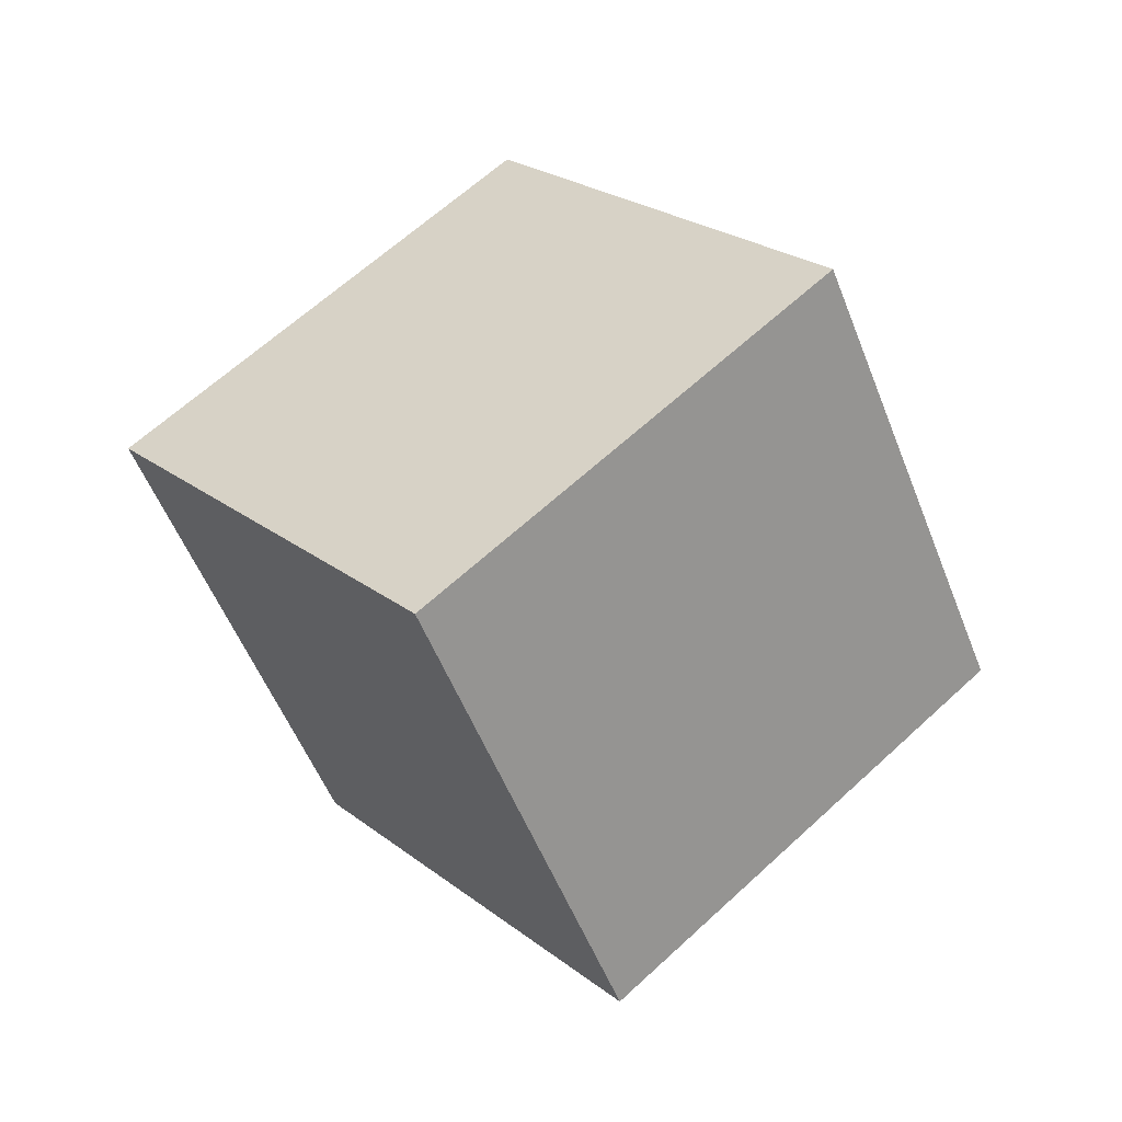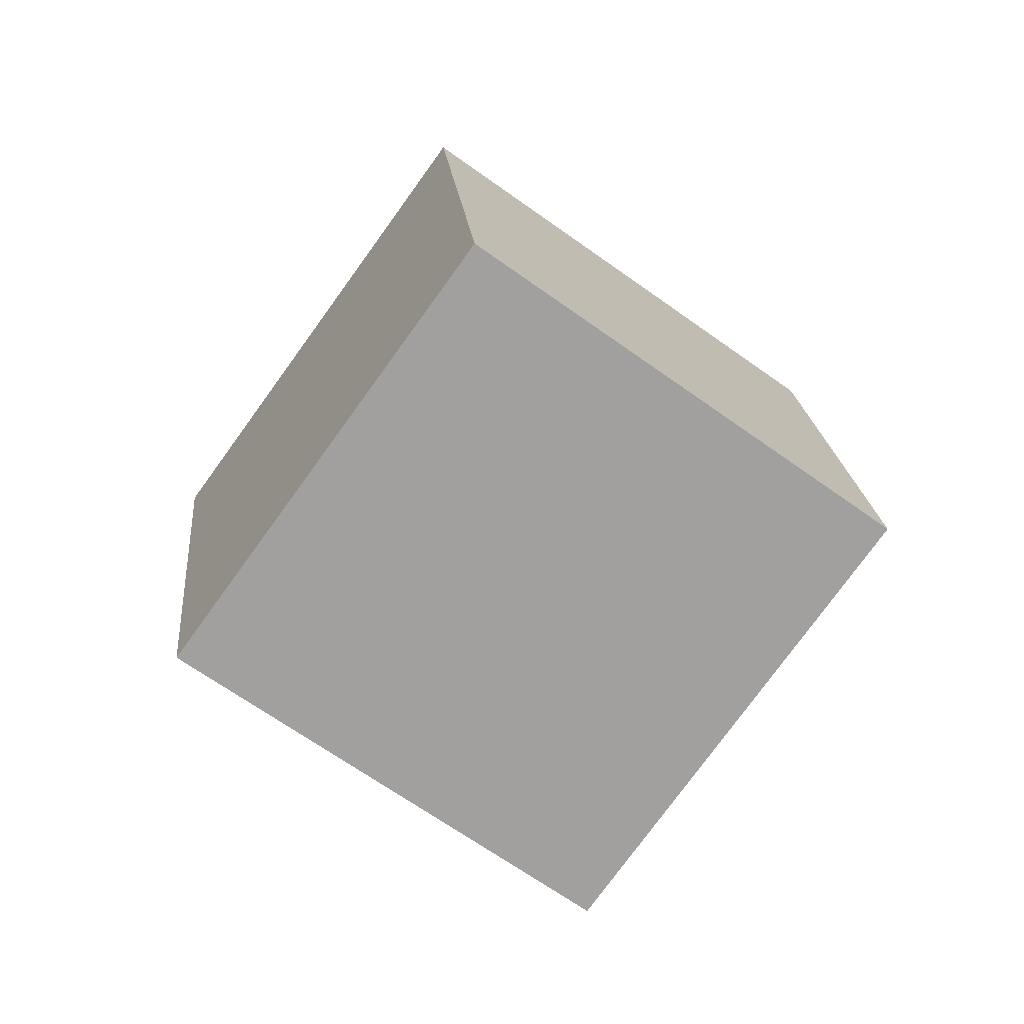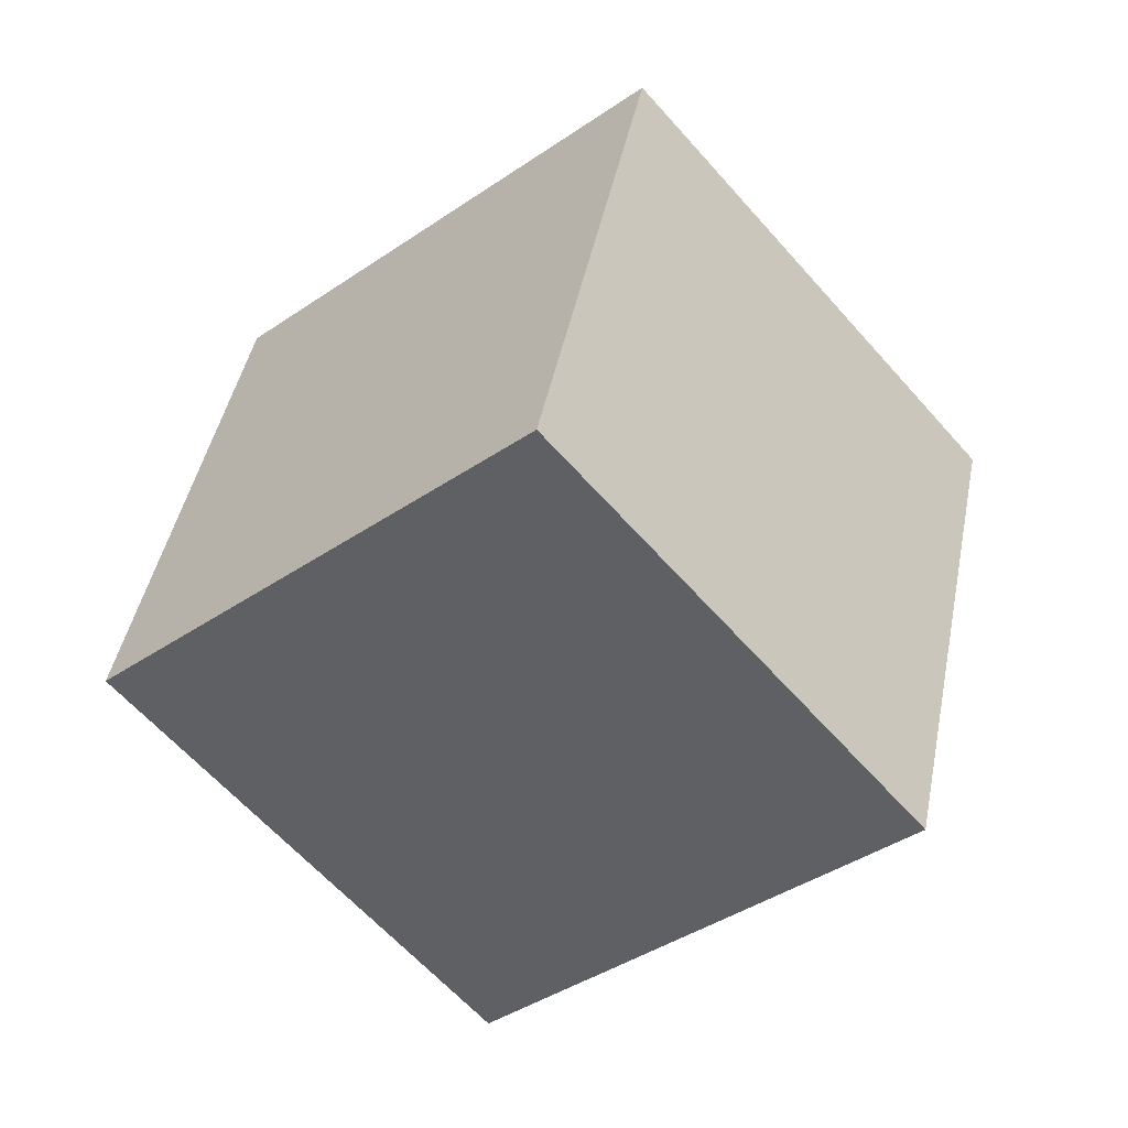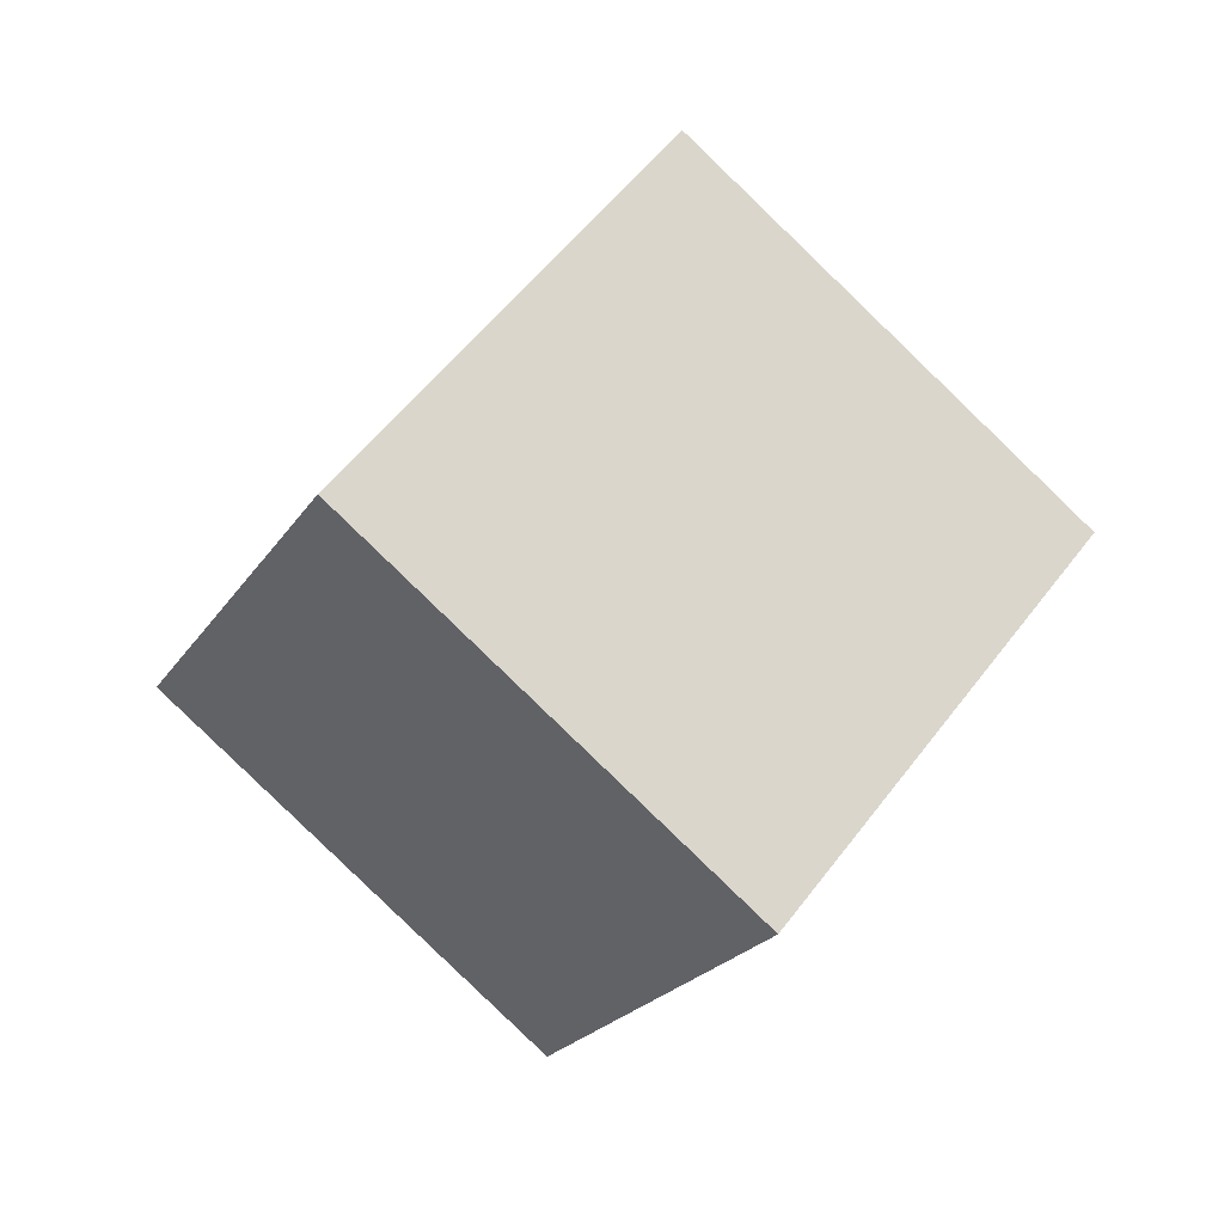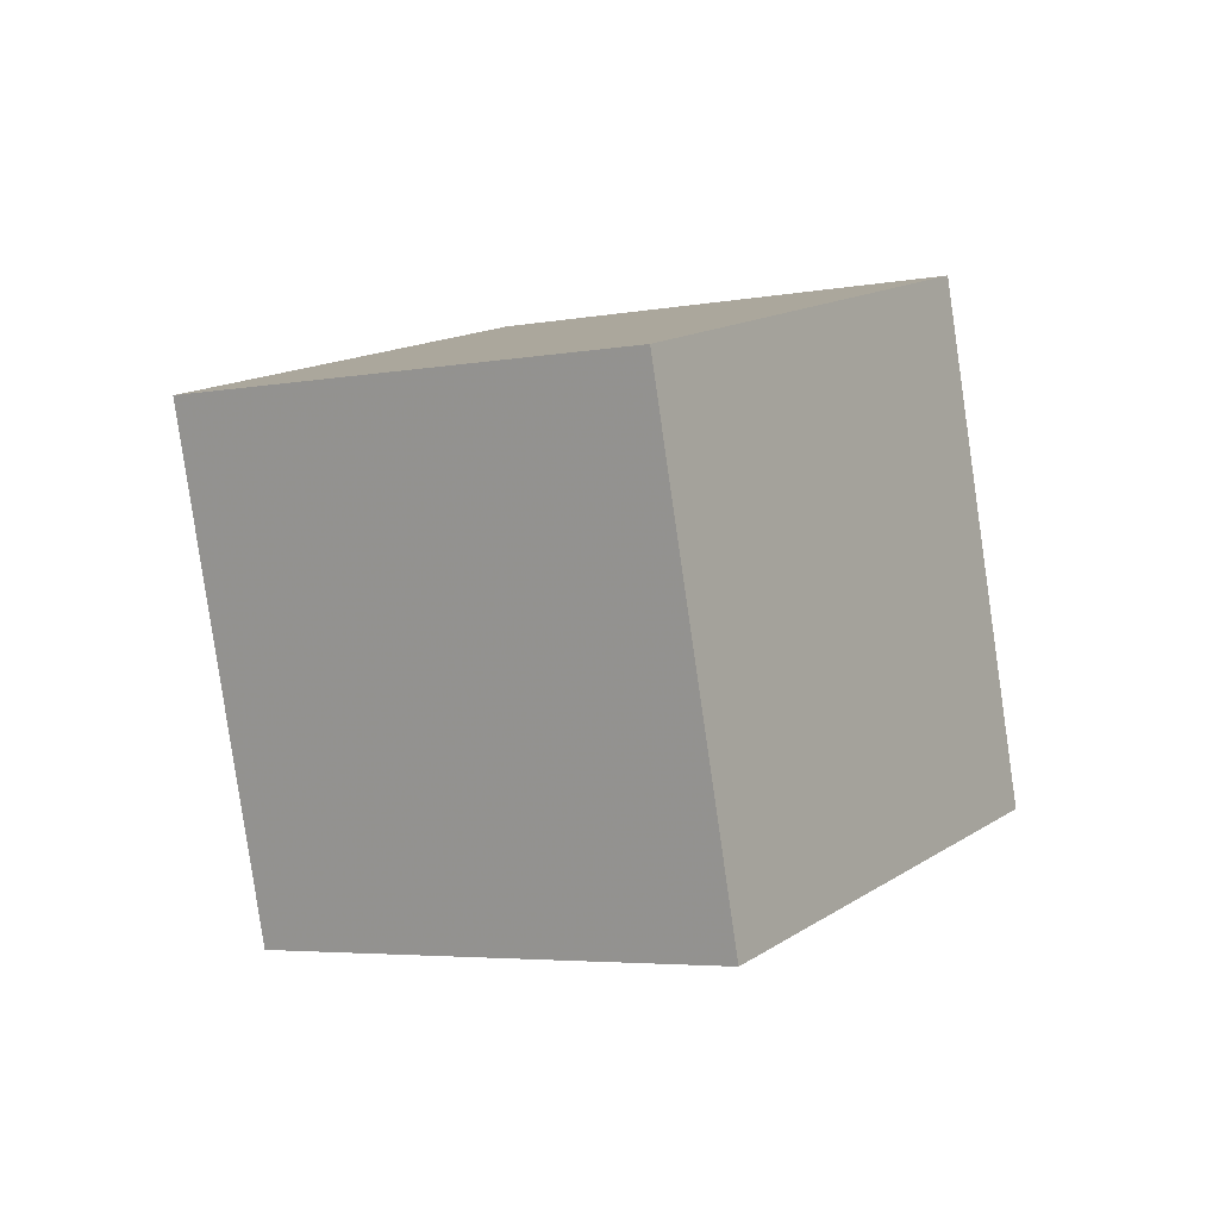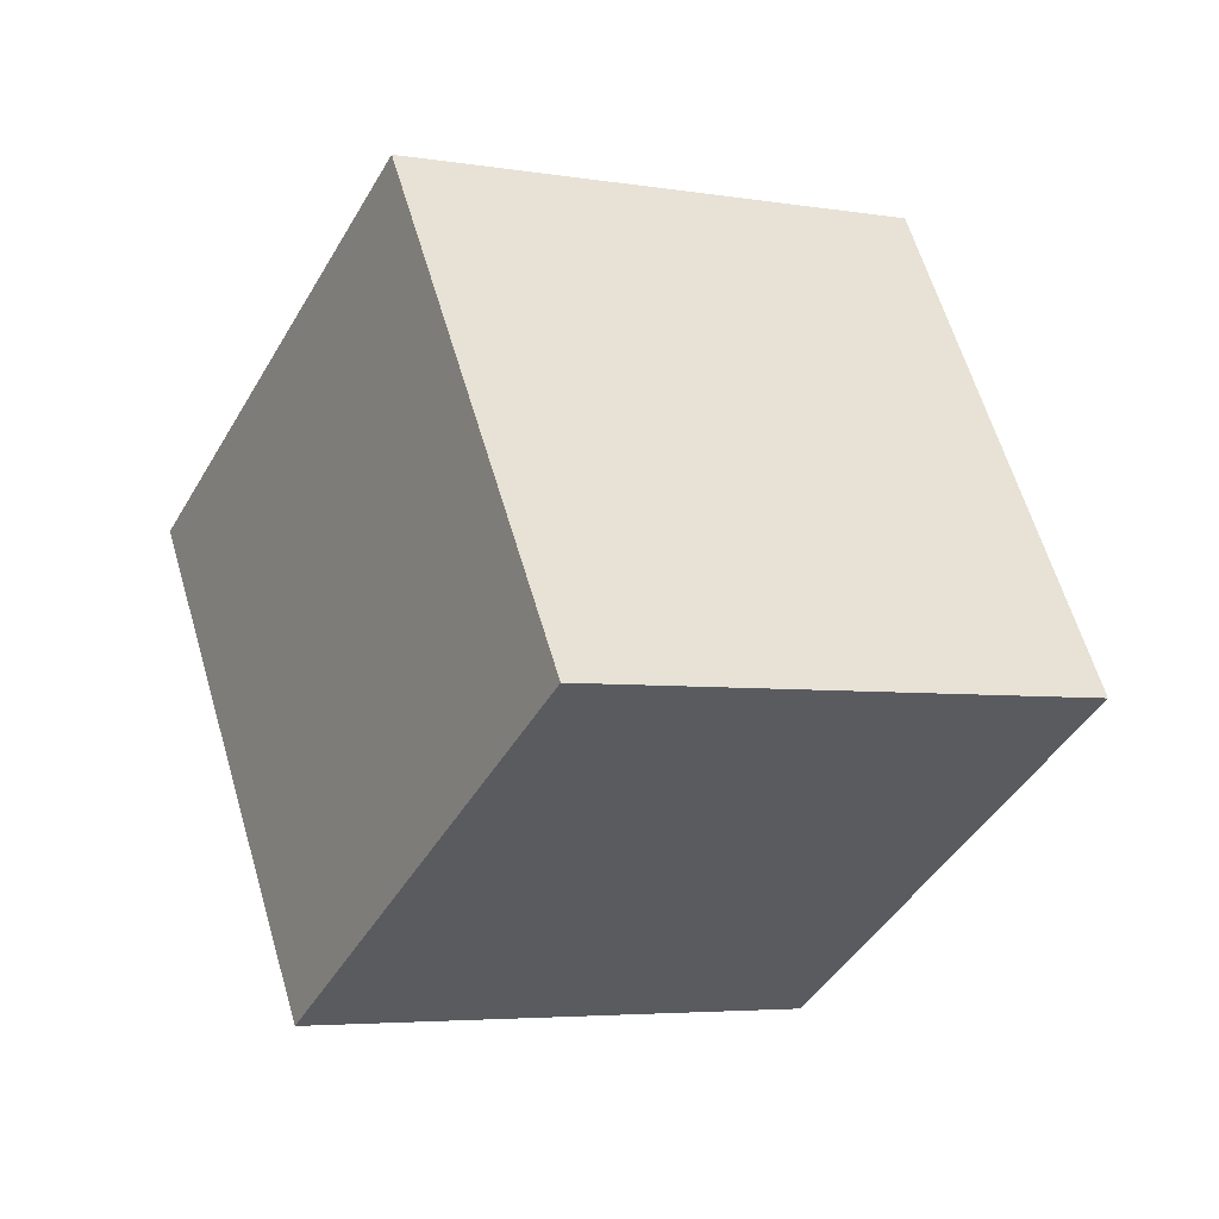
<metadata>
{"format":"obj","ext":"obj","renderer":"f3d","projection":"perspective","resolution":1024,"background":"white","views":[{"elev":-20.3,"azim":-73.5,"up":"+Y"},{"elev":47.9,"azim":-102.8,"up":"+Y"},{"elev":47.3,"azim":71.1,"up":"+Z"},{"elev":15.7,"azim":124.3,"up":"+Y"},{"elev":68.6,"azim":73.3,"up":"+Y"},{"elev":8.2,"azim":119.8,"up":"+Z"}]}
</metadata>
<code>
v -13.03 -0.761 -0.861
v -4.369 -5.644 0.2405
v -10.03 6.061 5.808
v -1.37 1.178 6.909
v -9.019 4.682 -8.231
v -0.3615 -0.2012 -7.129
v -6.019 11.5 -1.562
v 2.638 6.62 -0.4608
f 2 4 1
f 5 2 1
f 1 4 3
f 3 5 1
f 2 8 4
f 6 2 5
f 6 8 2
f 4 8 3
f 7 5 3
f 3 8 7
f 7 6 5
f 8 6 7

</code>
